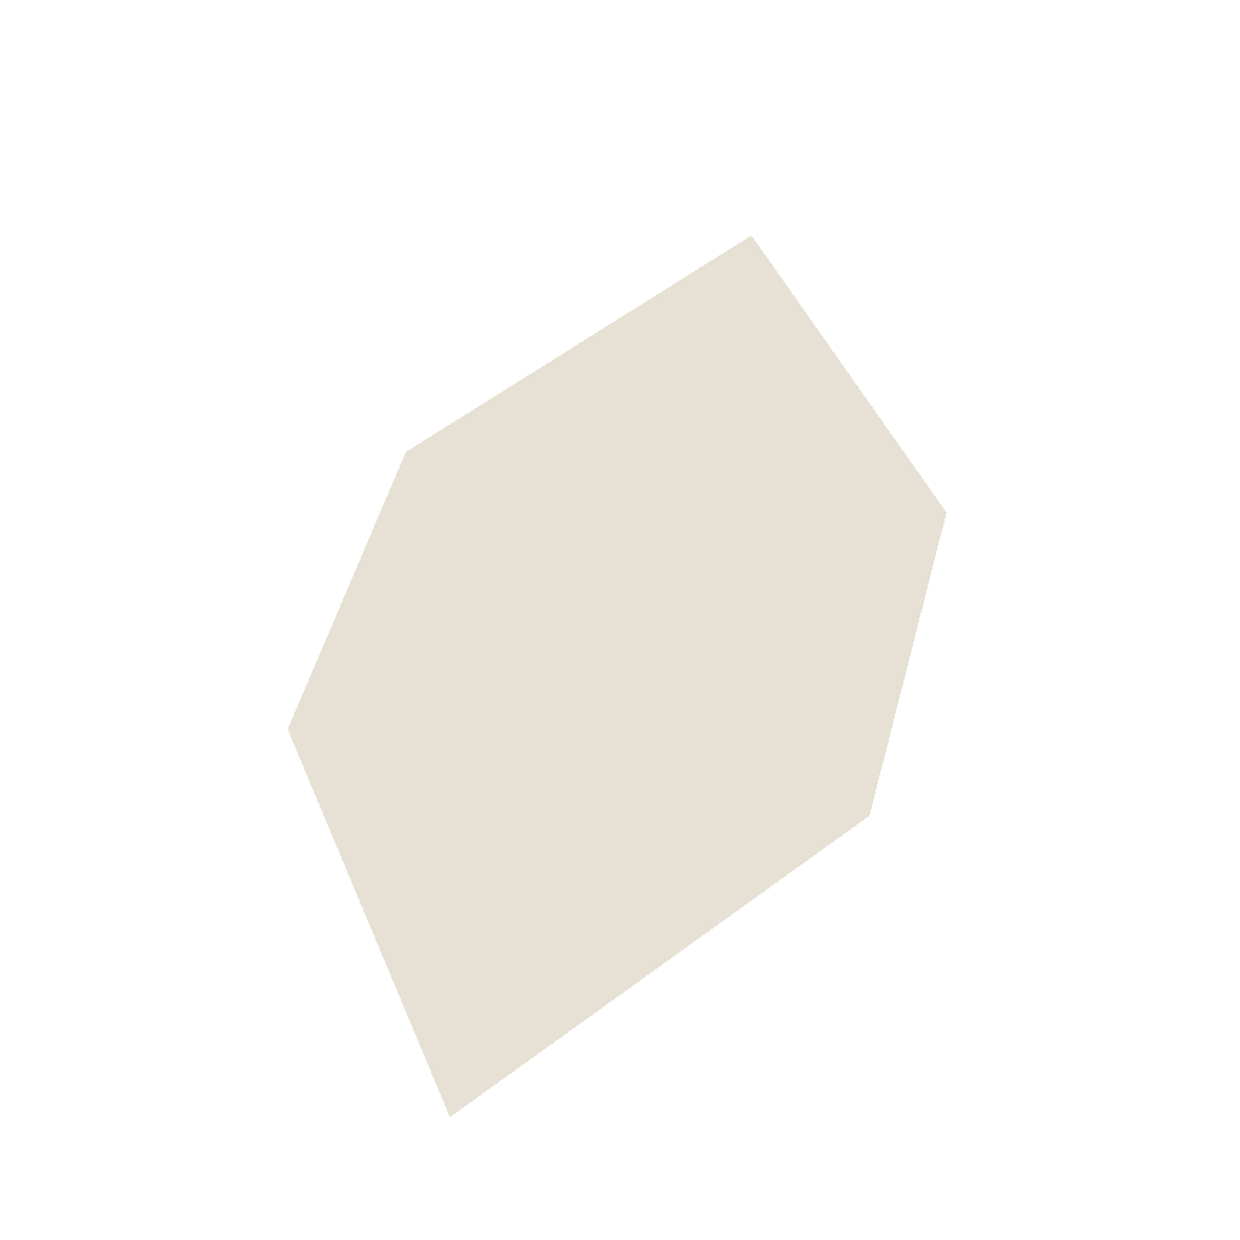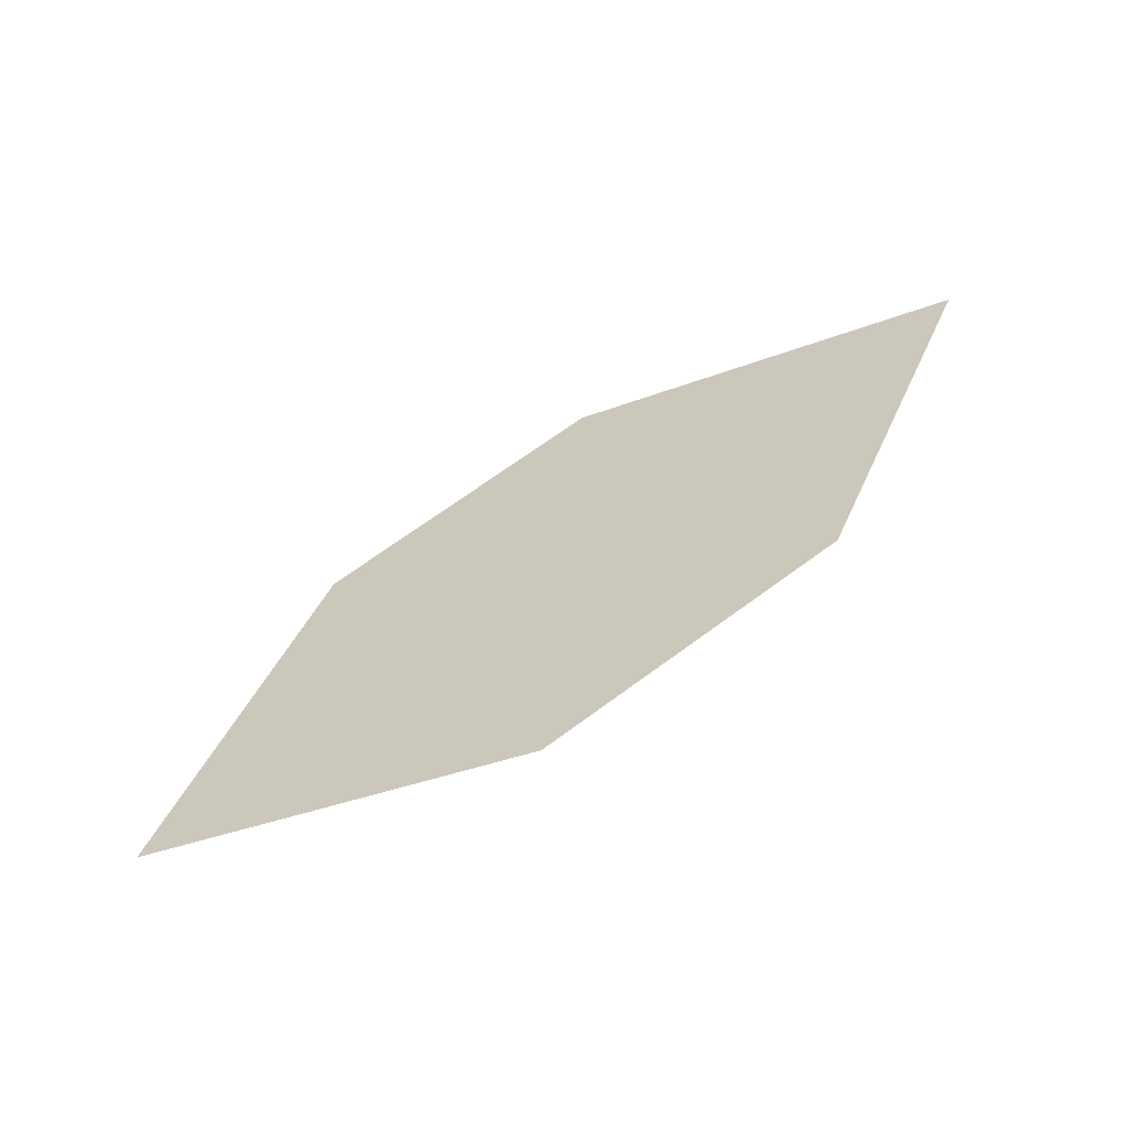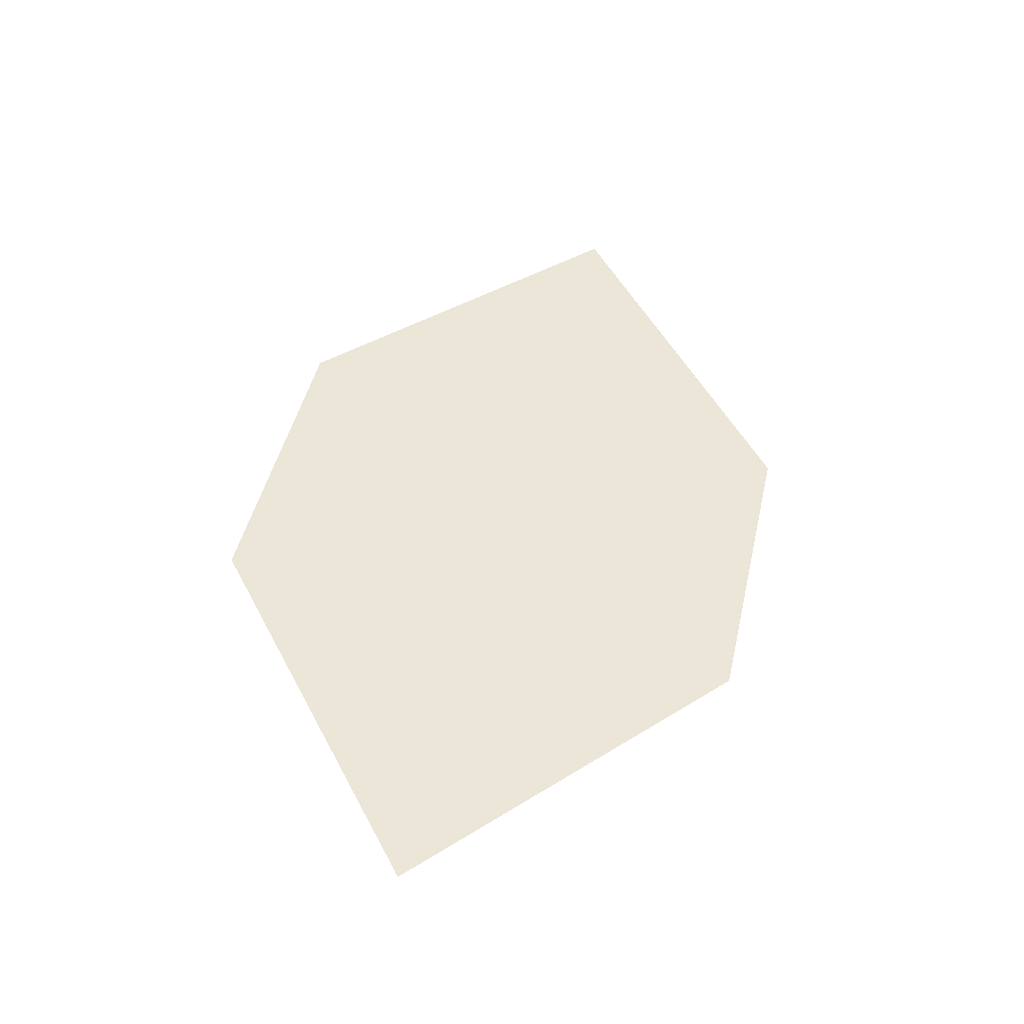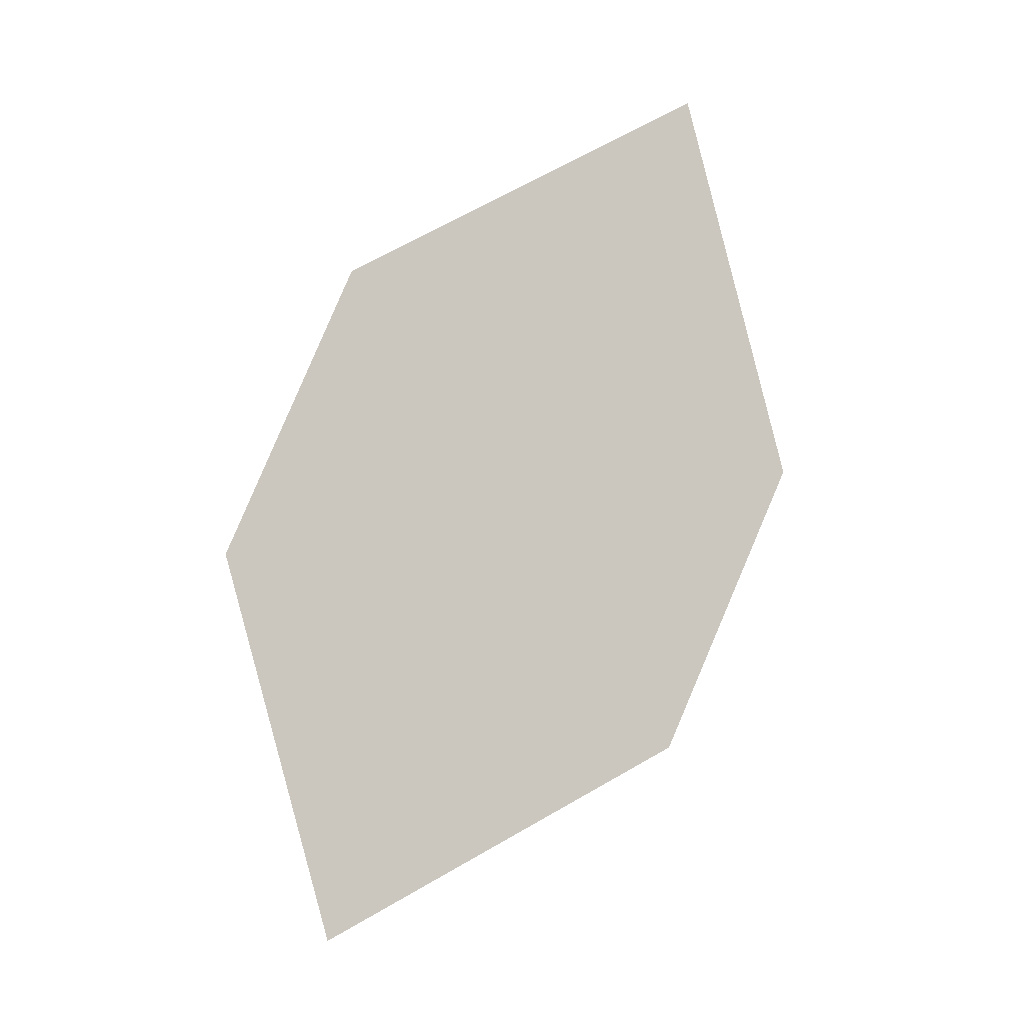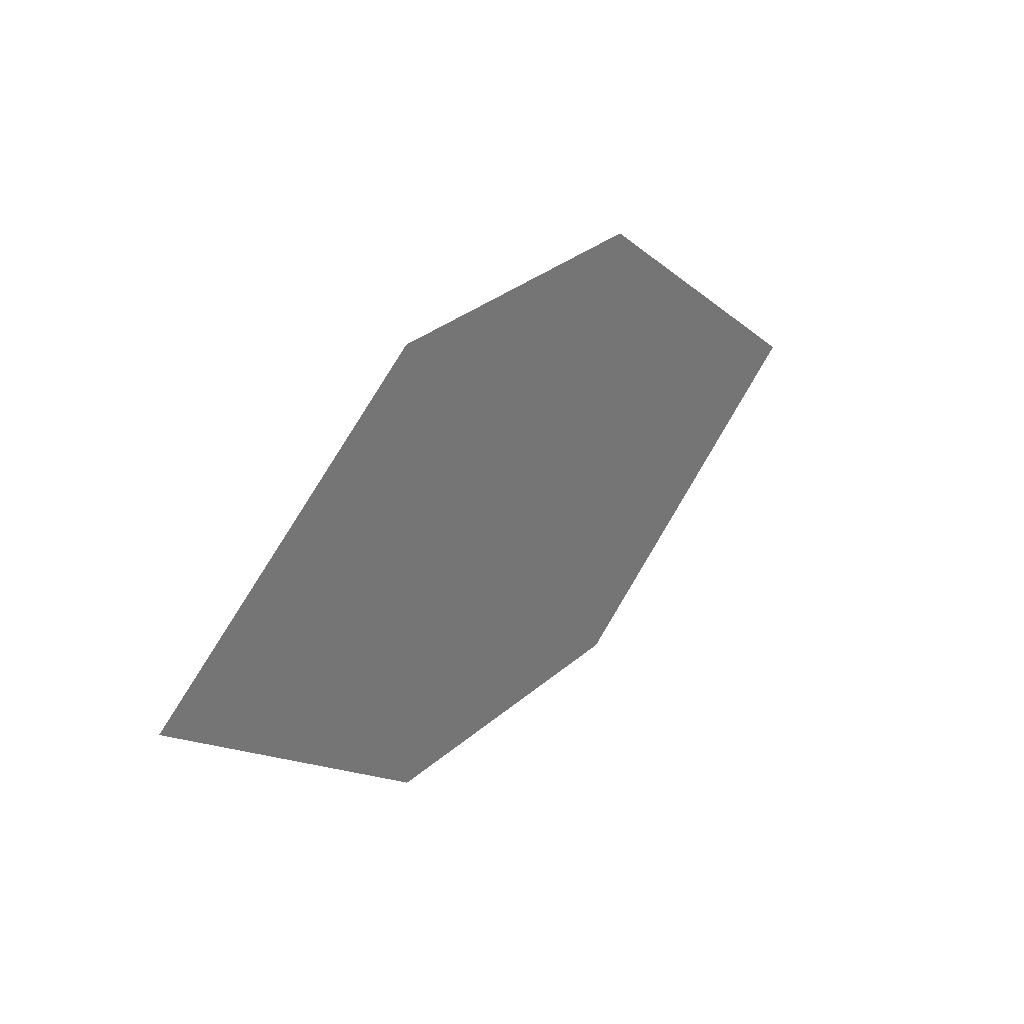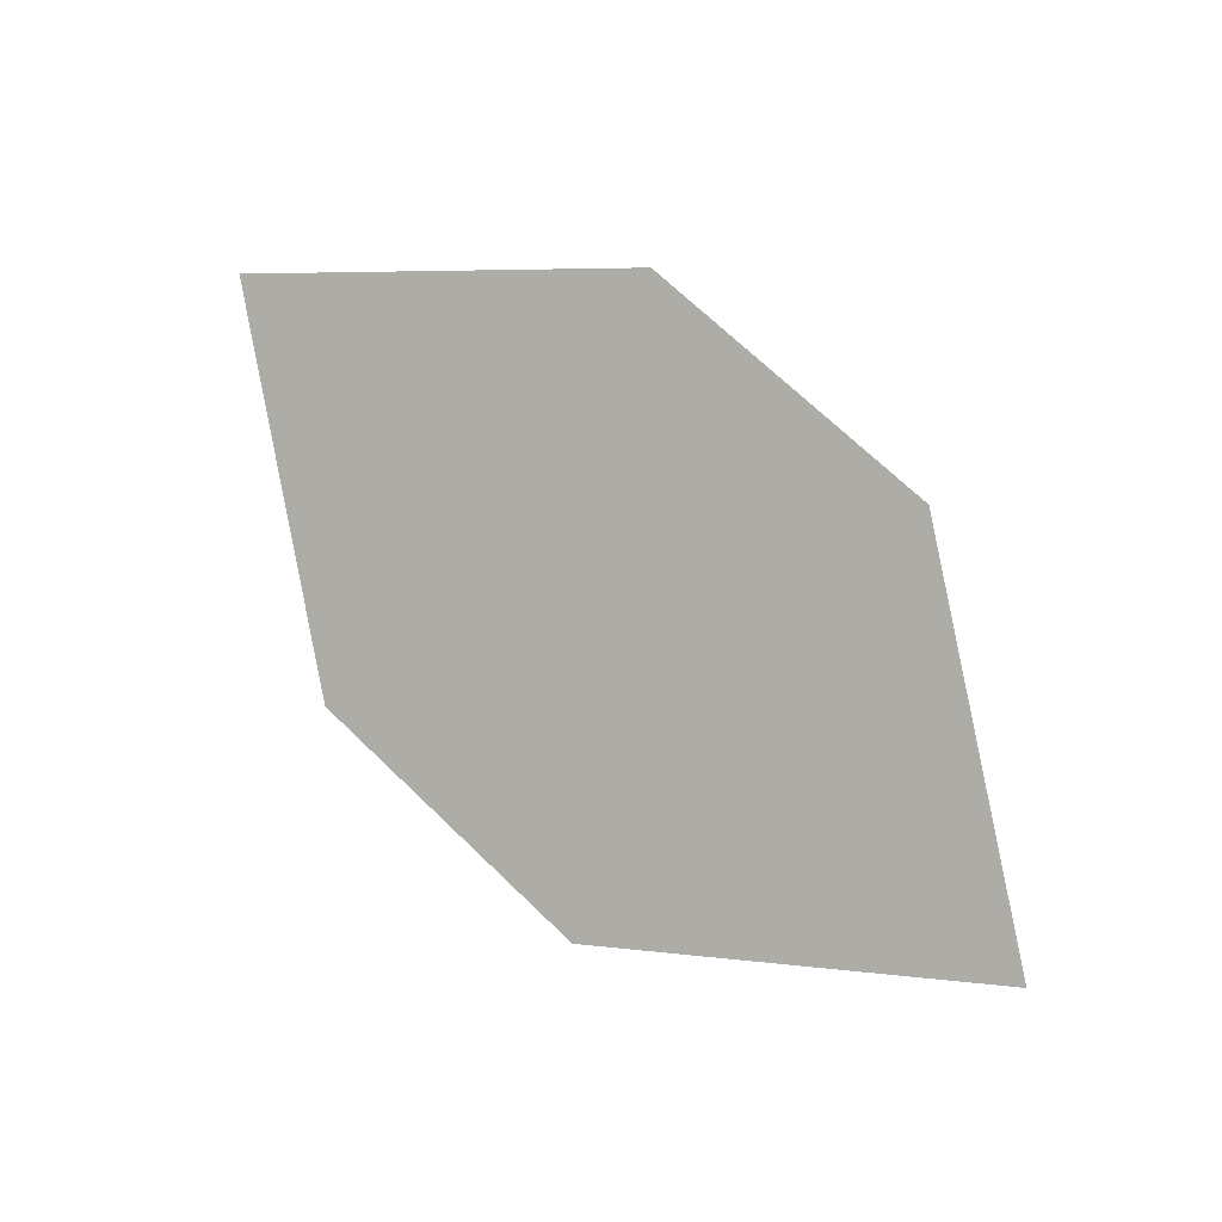
<metadata>
{"format":"obj","ext":"obj","renderer":"f3d","projection":"perspective","resolution":1024,"background":"white","views":[{"elev":26.1,"azim":-82.2,"up":"+Z"},{"elev":17.9,"azim":-35.5,"up":"+Z"},{"elev":70.7,"azim":93.9,"up":"+Z"},{"elev":-67.1,"azim":54.2,"up":"+Z"},{"elev":42.4,"azim":-77.4,"up":"+Y"},{"elev":-70.1,"azim":134.0,"up":"+Z"}]}
</metadata>
<code>
o leaves.104
v -0.1035 -0.02954 1.053
v -0.1361 0.01148 1.032
v -0.2195 -0.009815 0.993
v -0.1483 -0.05741 1.033
v -0.1869 -0.05084 1.013
v -0.1748 0.01805 1.013
f 1 2 6 3
f 1 3 5 4

</code>
